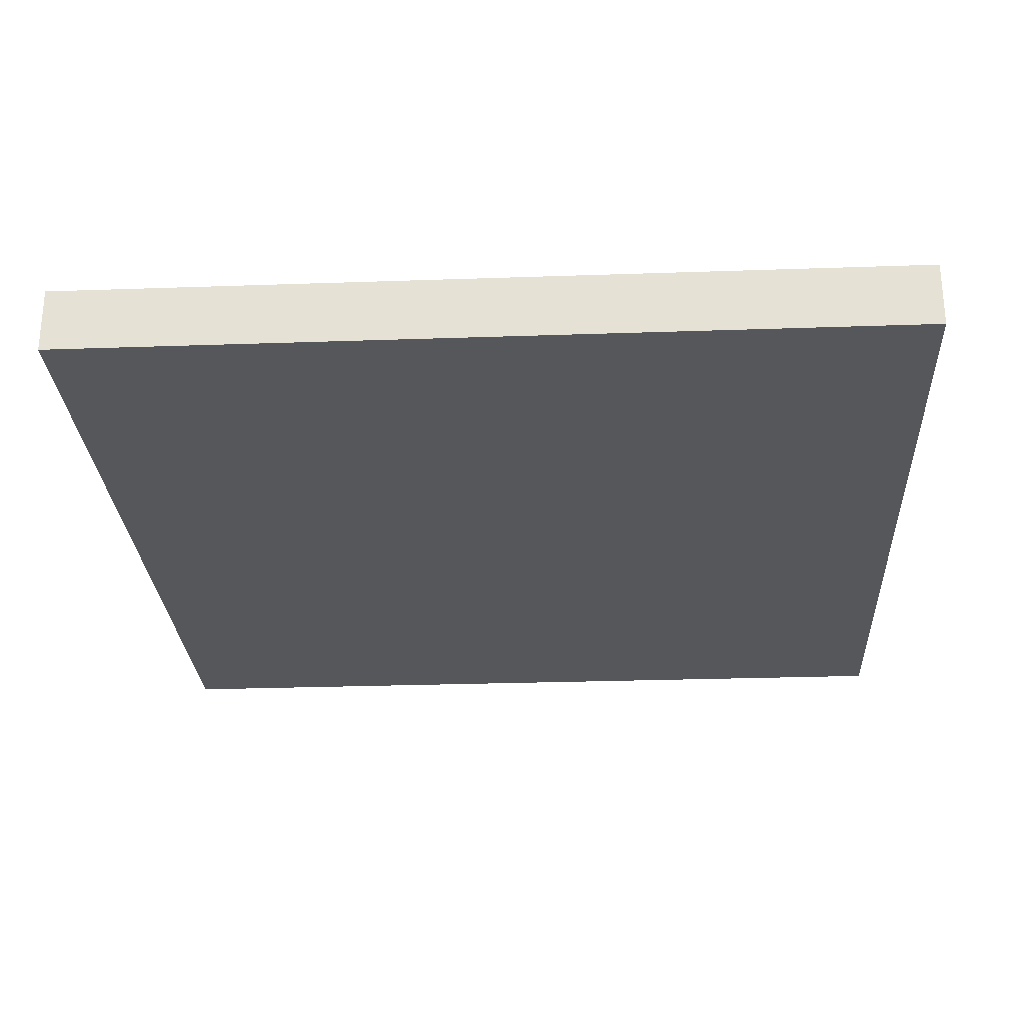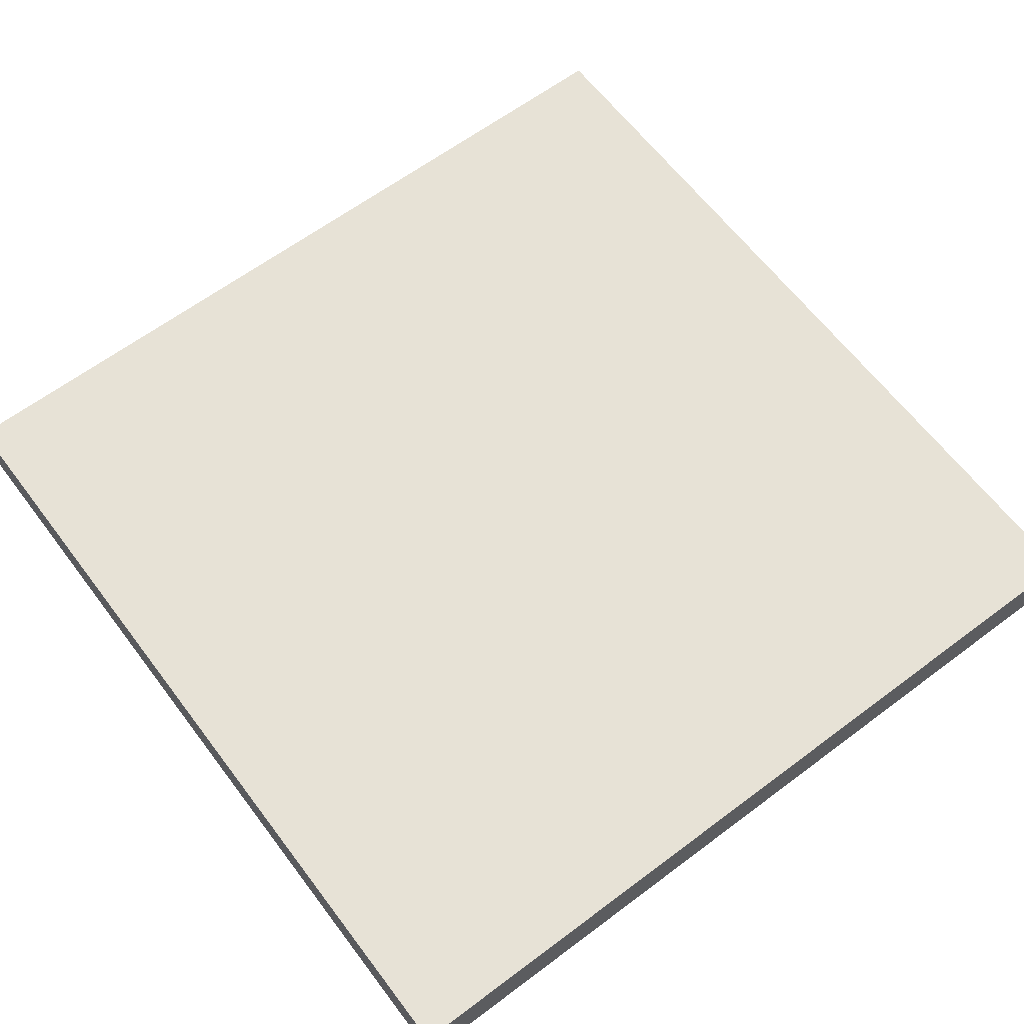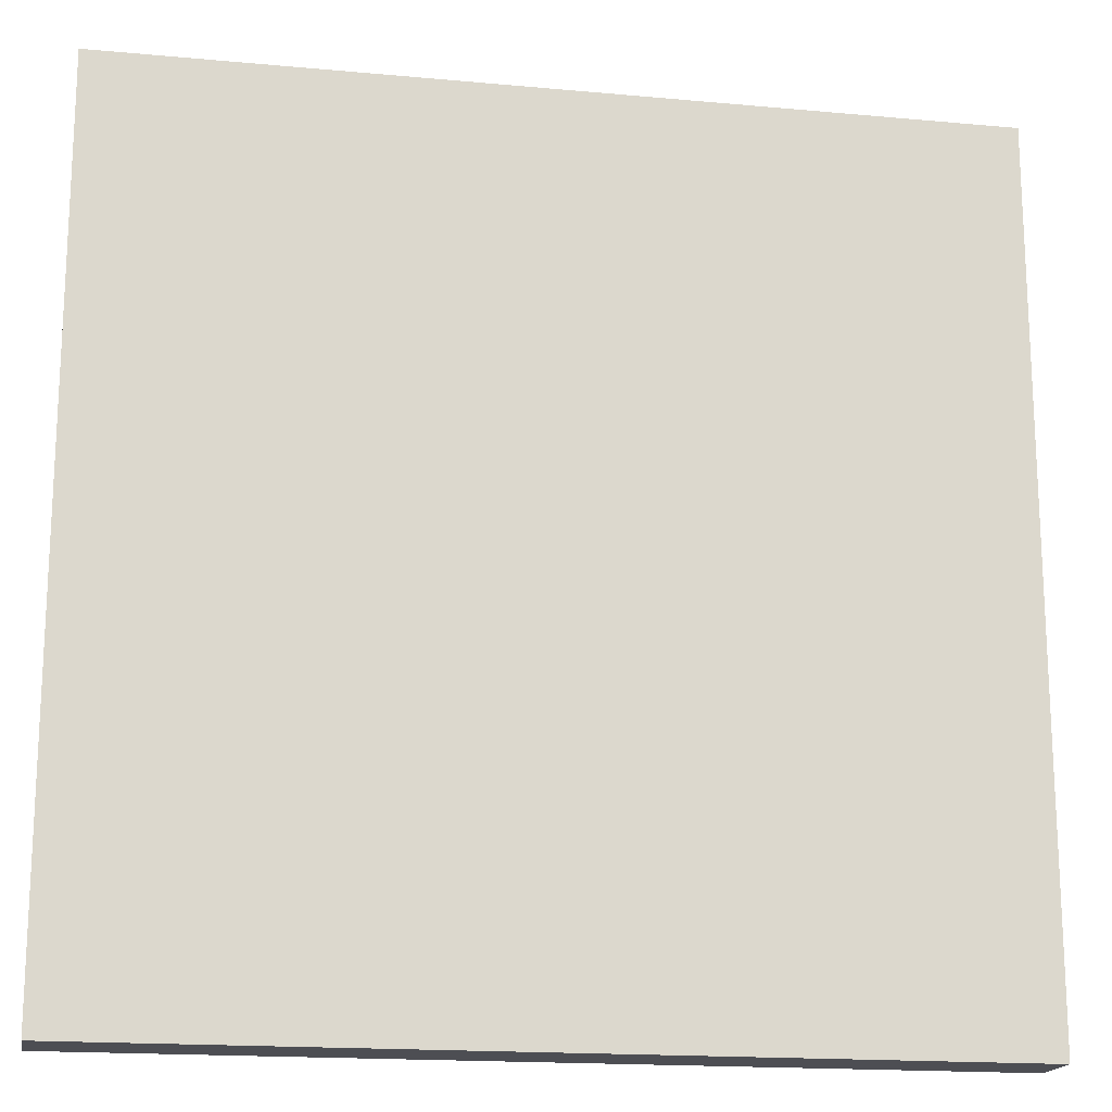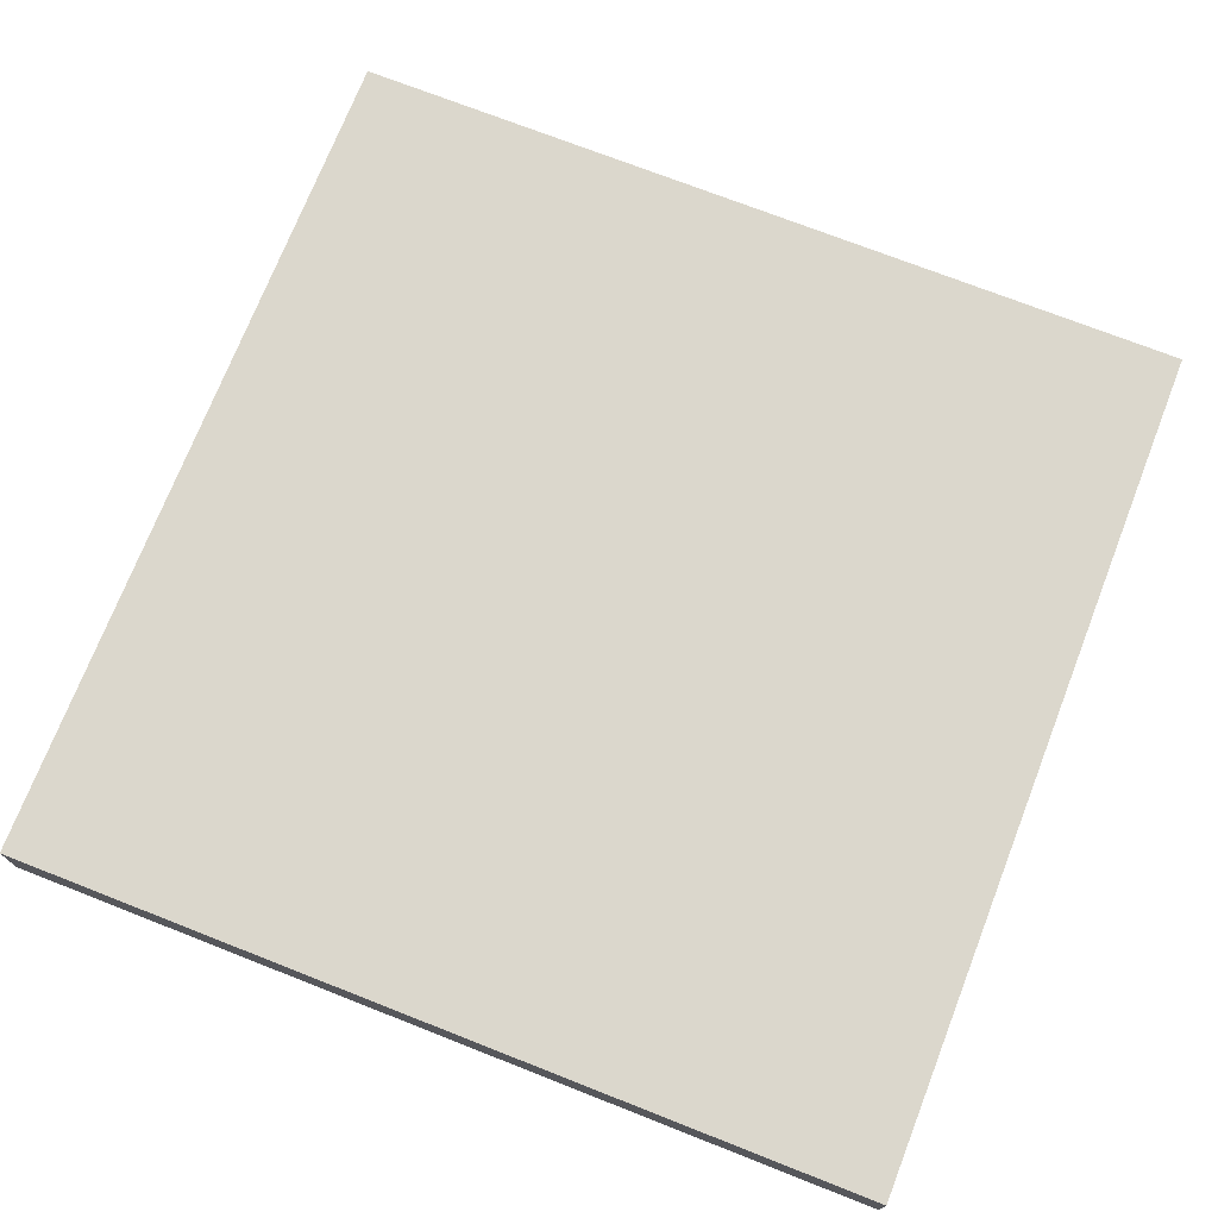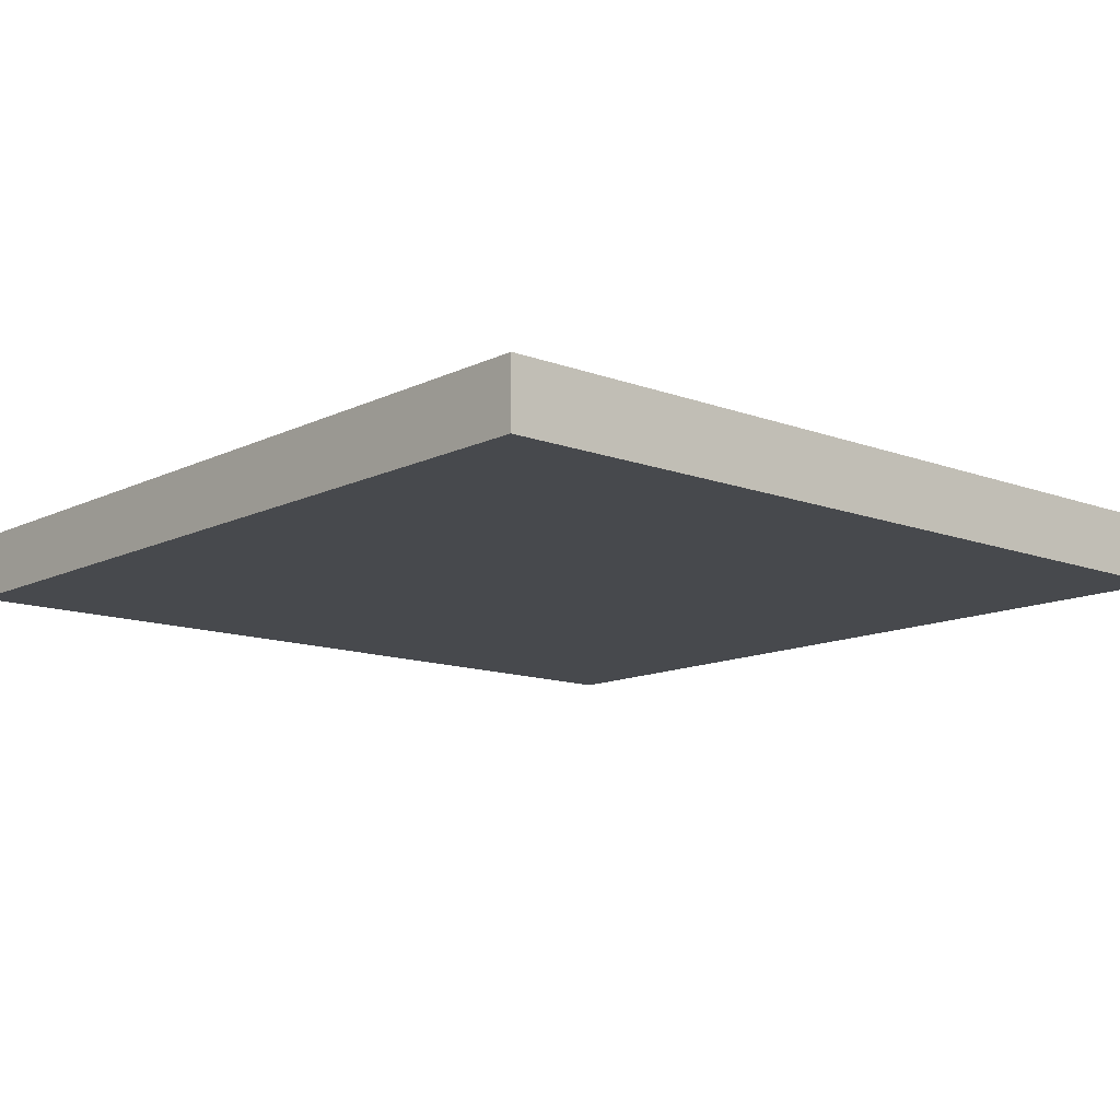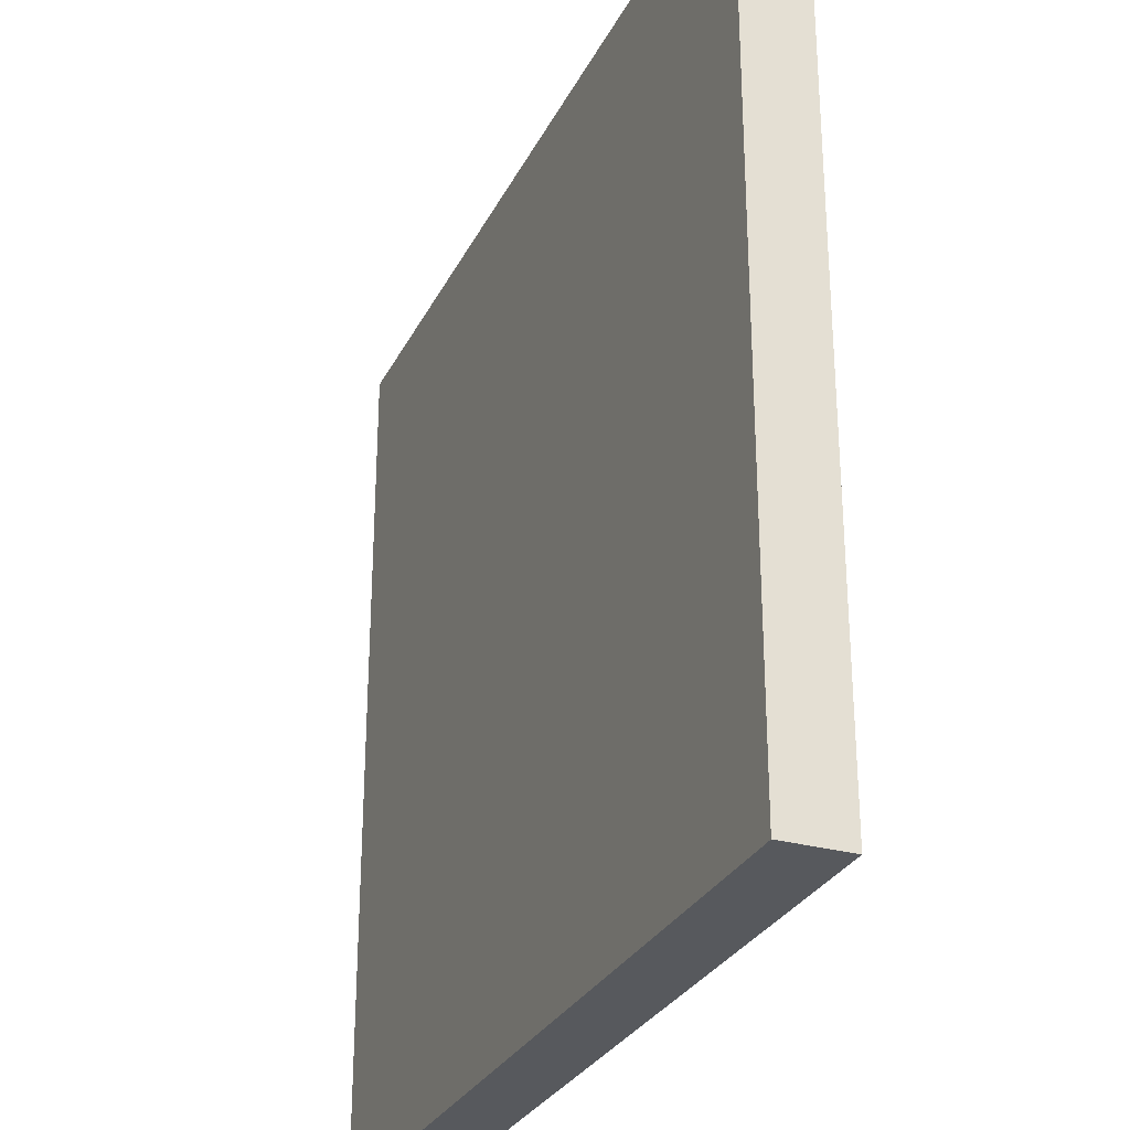
<metadata>
{"format":"obj","ext":"obj","renderer":"f3d","projection":"perspective","resolution":1024,"background":"white","views":[{"elev":-27.0,"azim":93.1,"up":"+Y"},{"elev":63.4,"azim":142.9,"up":"+Y"},{"elev":-17.3,"azim":169.6,"up":"+Z"},{"elev":73.1,"azim":21.4,"up":"+Y"},{"elev":-12.4,"azim":-131.4,"up":"+Y"},{"elev":-29.0,"azim":67.6,"up":"+Z"}]}
</metadata>
<code>
v -7 0 10
v -7 0 4
v -7 0 3
v -7 0 2
v -7 0 1
v -7 0 -0
v -7 0 -1
v -7 0 -3
v -7 1 10
v -7 1 4
v -7 1 3
v -7 1 2
v -7 1 1
v -7 1 -0
v -7 1 -1
v -7 1 -3
v 6 0 10
v 6 0 7
v 6 0 6
v 6 0 -2
v 6 0 -3
v 6 1 10
v 6 1 7
v 6 1 6
v 6 1 -2
v 6 1 -3
v -7 0 10
v -7 1 10
v -4 0 10
v -4 1 10
v -3 0 10
v -3 1 10
v 1 0 10
v 1 1 10
v 2 0 10
v 2 1 10
v 6 0 10
v 6 1 10
v -7 0 -3
v -7 1 -3
v -1 0 -3
v -1 1 -3
v 0 0 -3
v 0 1 -3
v 3 0 -3
v 3 1 -3
v 4 0 -3
v 4 1 -3
v 5 0 -3
v 5 1 -3
v 6 0 -3
v 6 1 -3
v -7 0 10
v -4 0 10
v -3 0 10
v 1 0 10
v 2 0 10
v 6 0 10
v -4 0 9
v -3 0 9
v 1 0 9
v 2 0 9
v -3 0 8
v -2 0 8
v -1 0 8
v 0 0 8
v 1 0 8
v 2 0 8
v 5 0 8
v -3 0 7
v -2 0 7
v -1 0 7
v 0 0 7
v 1 0 7
v 2 0 7
v 5 0 7
v 6 0 7
v -3 0 6
v -2 0 6
v -1 0 6
v 2 0 6
v 3 0 6
v 5 0 6
v 6 0 6
v -3 0 5
v -2 0 5
v -1 0 5
v 2 0 5
v 3 0 5
v 4 0 5
v -7 0 4
v -6 0 4
v -4 0 4
v -3 0 4
v 0 0 4
v 1 0 4
v 3 0 4
v 4 0 4
v -7 0 3
v -6 0 3
v -4 0 3
v -3 0 3
v 0 0 3
v 1 0 3
v -7 0 2
v -6 0 2
v -4 0 2
v -3 0 2
v -2 0 2
v -1 0 2
v 4 0 2
v 5 0 2
v -7 0 1
v -6 0 1
v -2 0 1
v -1 0 1
v 3 0 1
v 4 0 1
v 5 0 1
v -7 0 -0
v -6 0 -0
v 1 0 -0
v 2 0 -0
v 3 0 -0
v 5 0 -0
v -7 0 -1
v -6 0 -1
v -5 0 -1
v -4 0 -1
v -5 0 -2
v -4 0 -2
v -1 0 -2
v 0 0 -2
v 1 0 -2
v 2 0 -2
v 3 0 -2
v 4 0 -2
v 5 0 -2
v 6 0 -2
v -7 0 -3
v -1 0 -3
v 0 0 -3
v 3 0 -3
v 4 0 -3
v 5 0 -3
v 6 0 -3
v -7 1 10
v -4 1 10
v -3 1 10
v 1 1 10
v 2 1 10
v 6 1 10
v -4 1 9
v -3 1 9
v 1 1 9
v 2 1 9
v -3 1 8
v -2 1 8
v -1 1 8
v 0 1 8
v 1 1 8
v 2 1 8
v 5 1 8
v -3 1 7
v -2 1 7
v -1 1 7
v 0 1 7
v 1 1 7
v 2 1 7
v 5 1 7
v 6 1 7
v -3 1 6
v -2 1 6
v -1 1 6
v 2 1 6
v 3 1 6
v 5 1 6
v 6 1 6
v -3 1 5
v -2 1 5
v -1 1 5
v 2 1 5
v 3 1 5
v 4 1 5
v -7 1 4
v -6 1 4
v -4 1 4
v -3 1 4
v 0 1 4
v 1 1 4
v 3 1 4
v 4 1 4
v -7 1 3
v -6 1 3
v -4 1 3
v -3 1 3
v 0 1 3
v 1 1 3
v -7 1 2
v -6 1 2
v -4 1 2
v -3 1 2
v -2 1 2
v -1 1 2
v 4 1 2
v 5 1 2
v -7 1 1
v -6 1 1
v -2 1 1
v -1 1 1
v 3 1 1
v 4 1 1
v 5 1 1
v -7 1 -0
v -6 1 -0
v 1 1 -0
v 2 1 -0
v 3 1 -0
v 5 1 -0
v -7 1 -1
v -6 1 -1
v -5 1 -1
v -4 1 -1
v -5 1 -2
v -4 1 -2
v -1 1 -2
v 0 1 -2
v 1 1 -2
v 2 1 -2
v 3 1 -2
v 4 1 -2
v 5 1 -2
v 6 1 -2
v -7 1 -3
v -1 1 -3
v 0 1 -3
v 3 1 -3
v 4 1 -3
v 5 1 -3
v 6 1 -3
f 9 2 1
f 10 3 2
f 10 2 9
f 11 4 3
f 11 3 10
f 12 5 4
f 12 4 11
f 13 6 5
f 13 5 12
f 14 7 6
f 14 6 13
f 15 8 7
f 15 7 14
f 16 8 15
f 17 18 22
f 18 19 23
f 22 18 23
f 19 20 24
f 23 19 24
f 20 21 25
f 24 20 25
f 25 21 26
f 29 28 27
f 30 28 29
f 31 30 29
f 32 30 31
f 33 32 31
f 34 32 33
f 35 34 33
f 36 34 35
f 37 36 35
f 38 36 37
f 39 40 41
f 41 40 42
f 41 42 43
f 43 42 44
f 43 44 45
f 45 44 46
f 45 46 47
f 47 46 48
f 47 48 49
f 49 48 50
f 49 50 51
f 51 50 52
f 59 54 53
f 59 55 54
f 60 56 55
f 60 55 59
f 61 57 56
f 61 56 60
f 62 58 57
f 62 57 61
f 63 61 60
f 63 60 59
f 63 62 61
f 64 62 63
f 65 62 64
f 66 62 65
f 67 62 66
f 68 58 62
f 68 62 67
f 69 58 68
f 70 63 59
f 70 64 63
f 71 65 64
f 71 64 70
f 72 66 65
f 72 65 71
f 73 67 66
f 73 66 72
f 74 68 67
f 74 67 73
f 75 69 68
f 75 68 74
f 76 58 69
f 76 69 75
f 77 58 76
f 78 72 71
f 78 75 74
f 78 74 73
f 78 76 75
f 78 73 72
f 78 71 70
f 78 70 59
f 79 76 78
f 80 76 79
f 81 76 80
f 82 76 81
f 83 77 76
f 83 76 82
f 84 77 83
f 85 78 59
f 85 79 78
f 86 80 79
f 86 79 85
f 87 81 80
f 87 80 86
f 88 82 81
f 88 81 87
f 89 84 83
f 89 82 88
f 89 83 82
f 90 84 89
f 91 59 53
f 91 87 86
f 91 88 87
f 91 89 88
f 91 86 85
f 91 85 59
f 92 89 91
f 93 89 92
f 94 89 93
f 95 89 94
f 96 89 95
f 97 90 89
f 97 89 96
f 98 84 90
f 98 90 97
f 99 92 91
f 100 93 92
f 100 92 99
f 101 94 93
f 101 93 100
f 102 95 94
f 102 94 101
f 103 96 95
f 103 95 102
f 104 97 96
f 104 96 103
f 104 98 97
f 105 100 99
f 105 101 100
f 106 101 105
f 107 102 101
f 107 101 106
f 108 103 102
f 108 102 107
f 108 104 103
f 109 104 108
f 110 104 109
f 111 84 98
f 111 104 110
f 111 98 104
f 112 84 111
f 113 106 105
f 114 107 106
f 114 106 113
f 114 109 108
f 114 108 107
f 115 110 109
f 115 109 114
f 116 111 110
f 116 110 115
f 117 111 116
f 118 112 111
f 118 111 117
f 119 84 112
f 119 112 118
f 120 114 113
f 121 117 116
f 121 114 120
f 121 115 114
f 121 116 115
f 122 117 121
f 123 117 122
f 124 118 117
f 124 117 123
f 124 119 118
f 125 84 119
f 125 119 124
f 126 121 120
f 127 122 121
f 127 121 126
f 128 122 127
f 129 122 128
f 130 127 126
f 130 128 127
f 130 129 128
f 131 122 129
f 131 129 130
f 132 122 131
f 133 122 132
f 134 123 122
f 134 122 133
f 135 124 123
f 135 123 134
f 135 125 124
f 136 125 135
f 137 125 136
f 138 84 125
f 138 125 137
f 139 84 138
f 140 132 131
f 140 130 126
f 140 131 130
f 141 133 132
f 141 132 140
f 142 134 133
f 142 133 141
f 142 135 134
f 142 136 135
f 143 137 136
f 143 136 142
f 144 138 137
f 144 137 143
f 145 139 138
f 145 138 144
f 146 139 145
f 147 148 153
f 148 149 153
f 149 150 154
f 153 149 154
f 150 151 155
f 154 150 155
f 151 152 156
f 155 151 156
f 154 155 157
f 153 154 157
f 155 156 157
f 157 156 158
f 158 156 159
f 159 156 160
f 160 156 161
f 156 152 162
f 161 156 162
f 162 152 163
f 153 157 164
f 157 158 164
f 158 159 165
f 164 158 165
f 159 160 166
f 165 159 166
f 160 161 167
f 166 160 167
f 161 162 168
f 167 161 168
f 162 163 169
f 168 162 169
f 163 152 170
f 169 163 170
f 170 152 171
f 165 166 172
f 168 169 172
f 167 168 172
f 169 170 172
f 166 167 172
f 164 165 172
f 153 164 172
f 172 170 173
f 173 170 174
f 174 170 175
f 175 170 176
f 170 171 177
f 176 170 177
f 177 171 178
f 153 172 179
f 172 173 179
f 173 174 180
f 179 173 180
f 174 175 181
f 180 174 181
f 175 176 182
f 181 175 182
f 177 178 183
f 182 176 183
f 176 177 183
f 183 178 184
f 147 153 185
f 180 181 185
f 181 182 185
f 182 183 185
f 179 180 185
f 153 179 185
f 185 183 186
f 186 183 187
f 187 183 188
f 188 183 189
f 189 183 190
f 183 184 191
f 190 183 191
f 184 178 192
f 191 184 192
f 185 186 193
f 186 187 194
f 193 186 194
f 187 188 195
f 194 187 195
f 188 189 196
f 195 188 196
f 189 190 197
f 196 189 197
f 190 191 198
f 197 190 198
f 191 192 198
f 193 194 199
f 194 195 199
f 199 195 200
f 195 196 201
f 200 195 201
f 196 197 202
f 201 196 202
f 197 198 202
f 202 198 203
f 203 198 204
f 192 178 205
f 204 198 205
f 198 192 205
f 205 178 206
f 199 200 207
f 200 201 208
f 207 200 208
f 202 203 208
f 201 202 208
f 203 204 209
f 208 203 209
f 204 205 210
f 209 204 210
f 210 205 211
f 205 206 212
f 211 205 212
f 206 178 213
f 212 206 213
f 207 208 214
f 210 211 215
f 214 208 215
f 208 209 215
f 209 210 215
f 215 211 216
f 216 211 217
f 211 212 218
f 217 211 218
f 212 213 218
f 213 178 219
f 218 213 219
f 214 215 220
f 215 216 221
f 220 215 221
f 221 216 222
f 222 216 223
f 220 221 224
f 221 222 224
f 222 223 224
f 223 216 225
f 224 223 225
f 225 216 226
f 226 216 227
f 216 217 228
f 227 216 228
f 217 218 229
f 228 217 229
f 218 219 229
f 229 219 230
f 230 219 231
f 219 178 232
f 231 219 232
f 232 178 233
f 225 226 234
f 220 224 234
f 224 225 234
f 226 227 235
f 234 226 235
f 227 228 236
f 235 227 236
f 228 229 236
f 229 230 236
f 230 231 237
f 236 230 237
f 231 232 238
f 237 231 238
f 232 233 239
f 238 232 239
f 239 233 240

</code>
